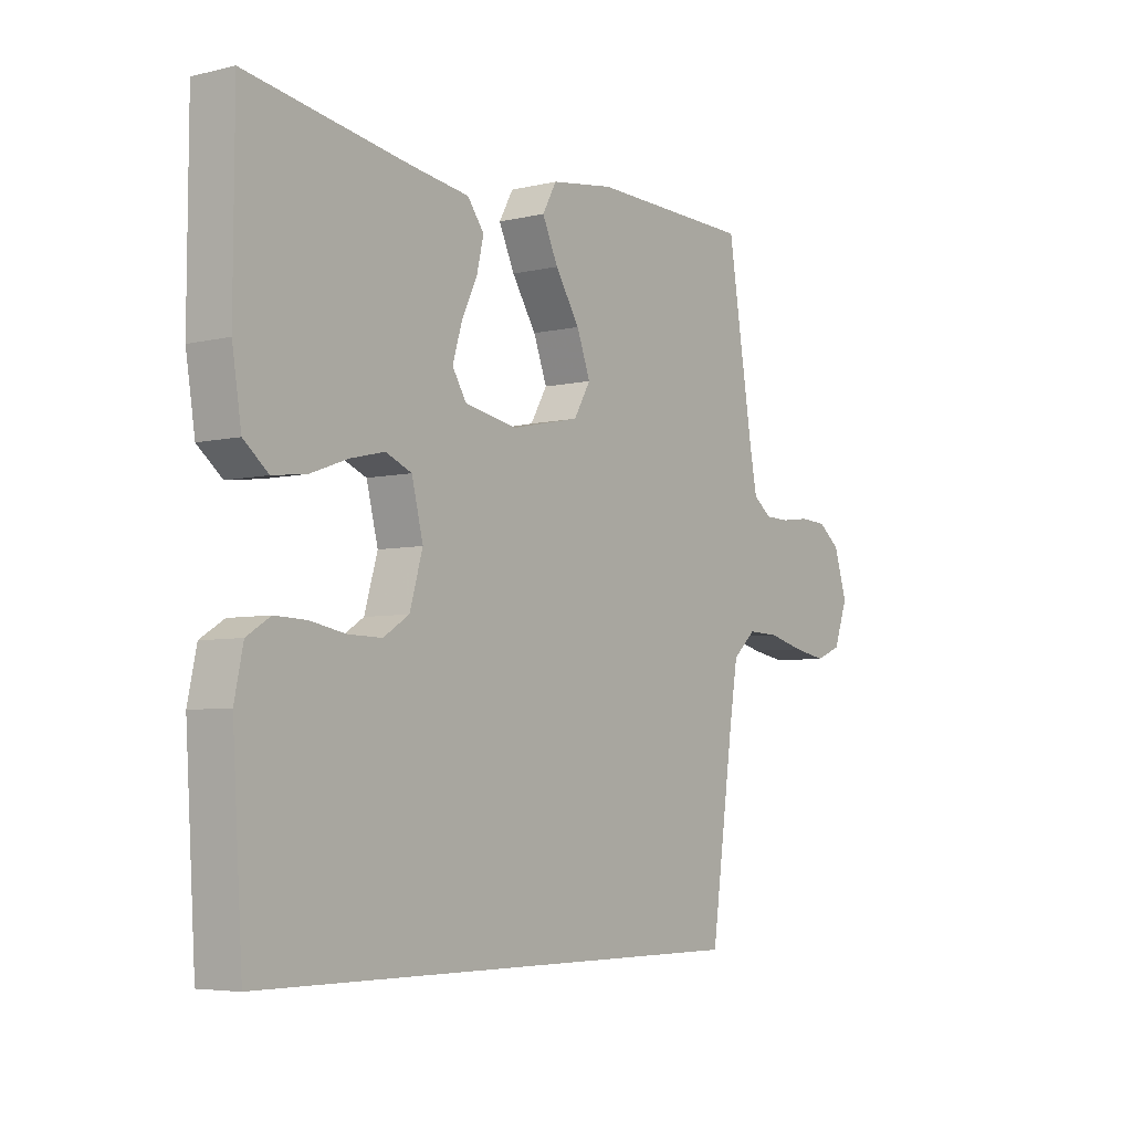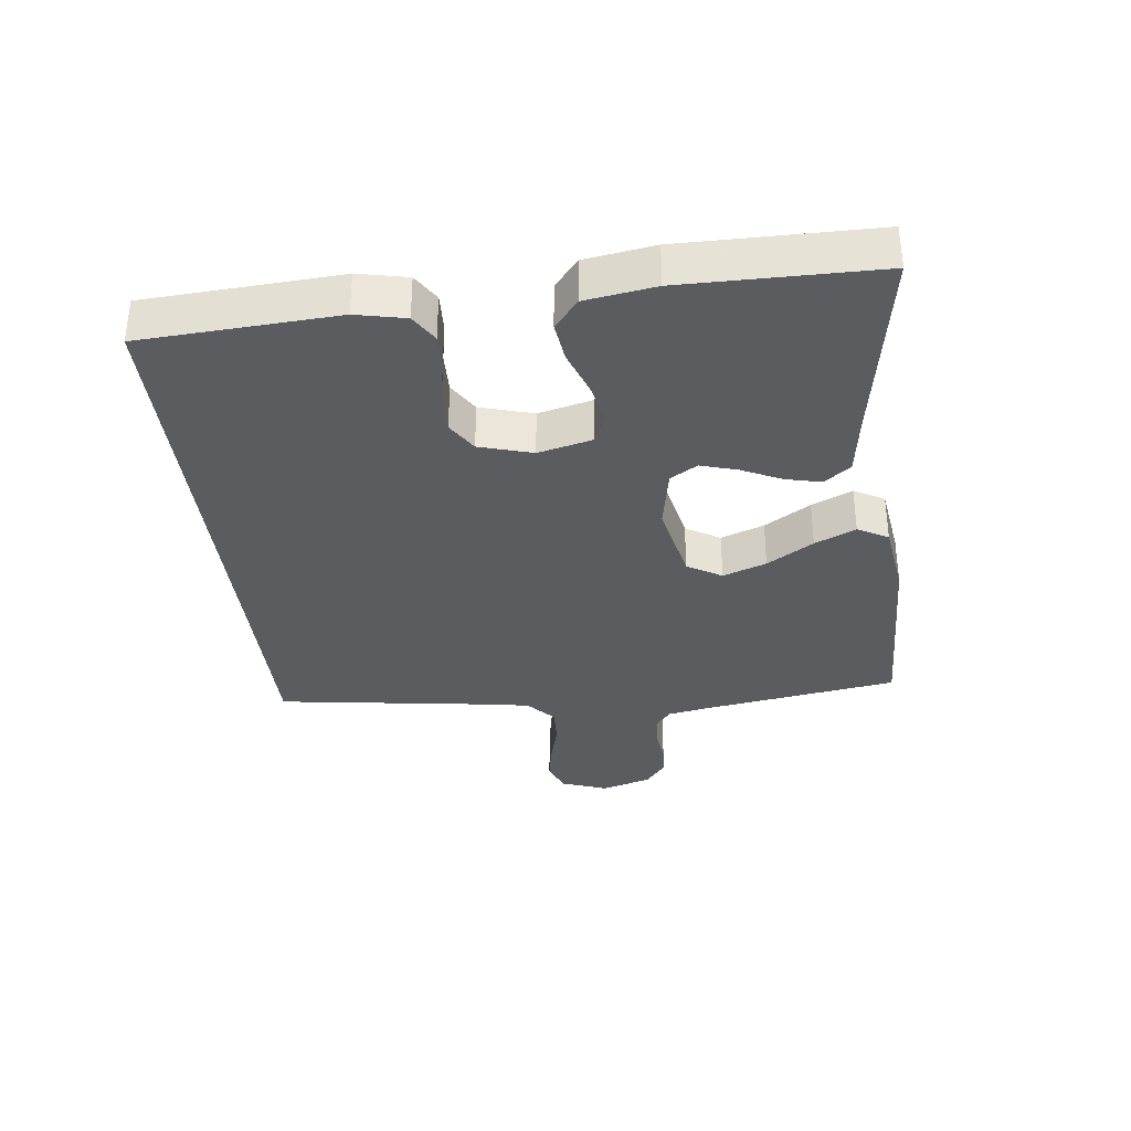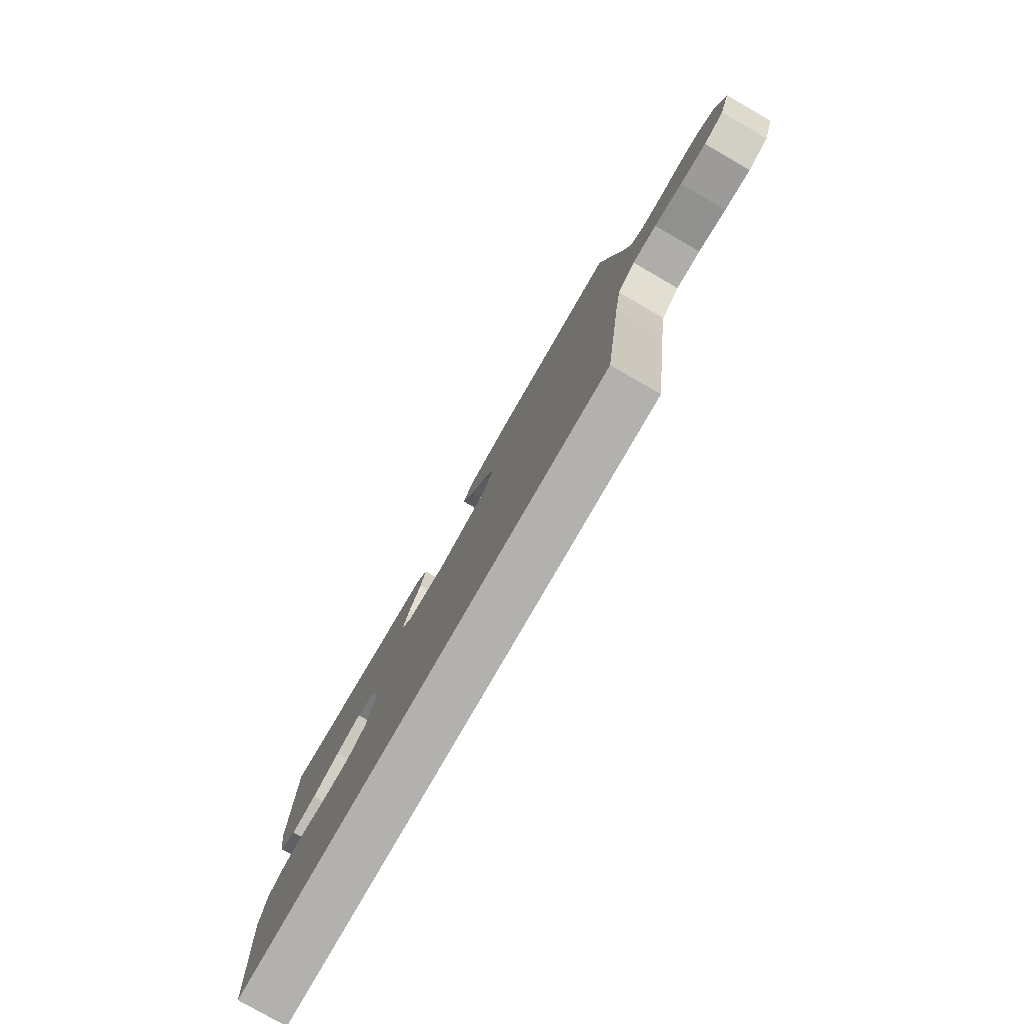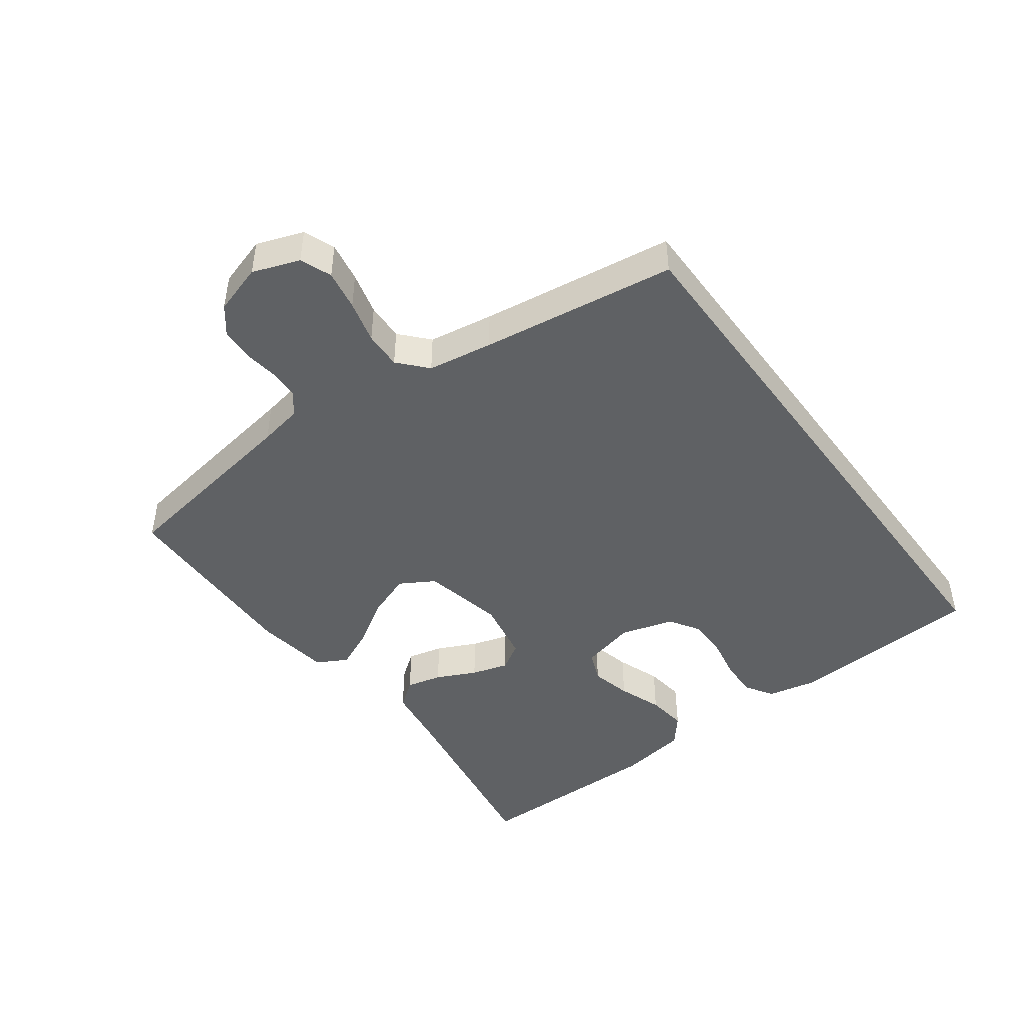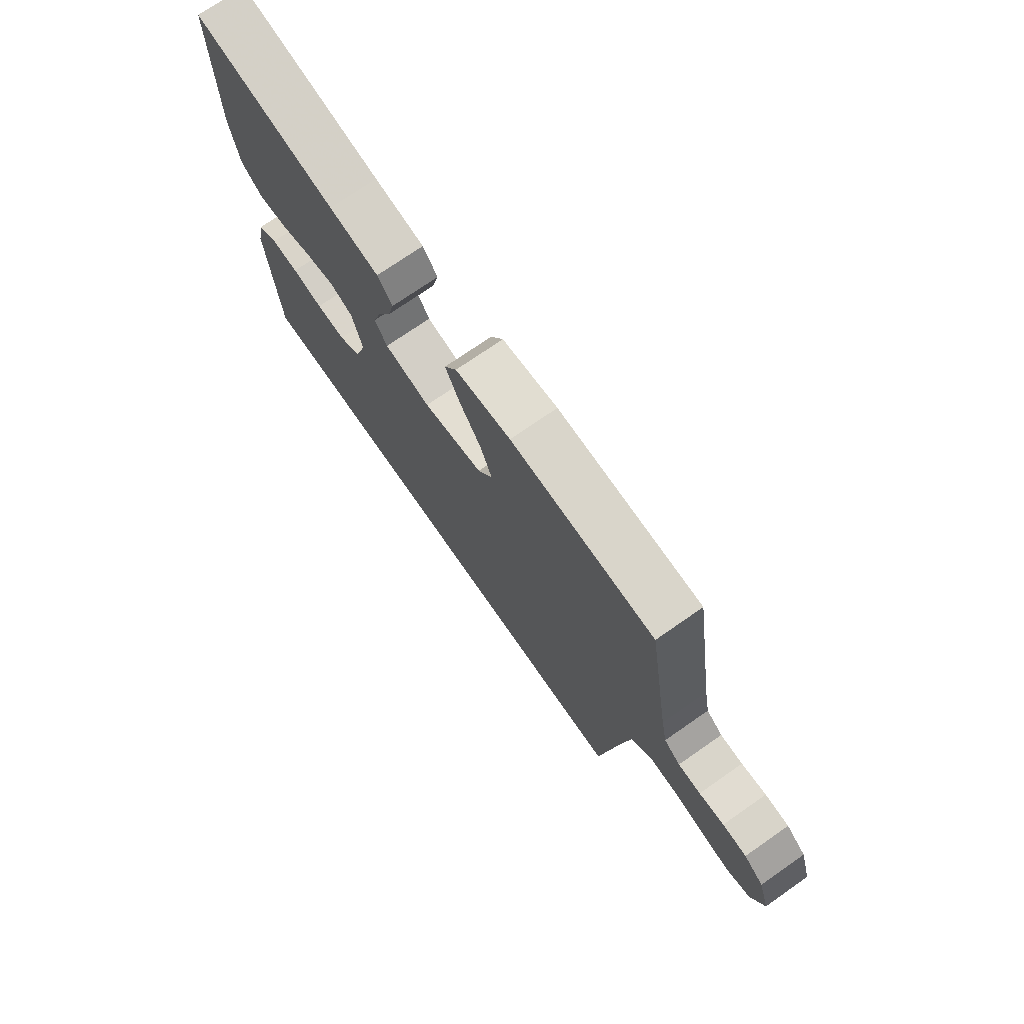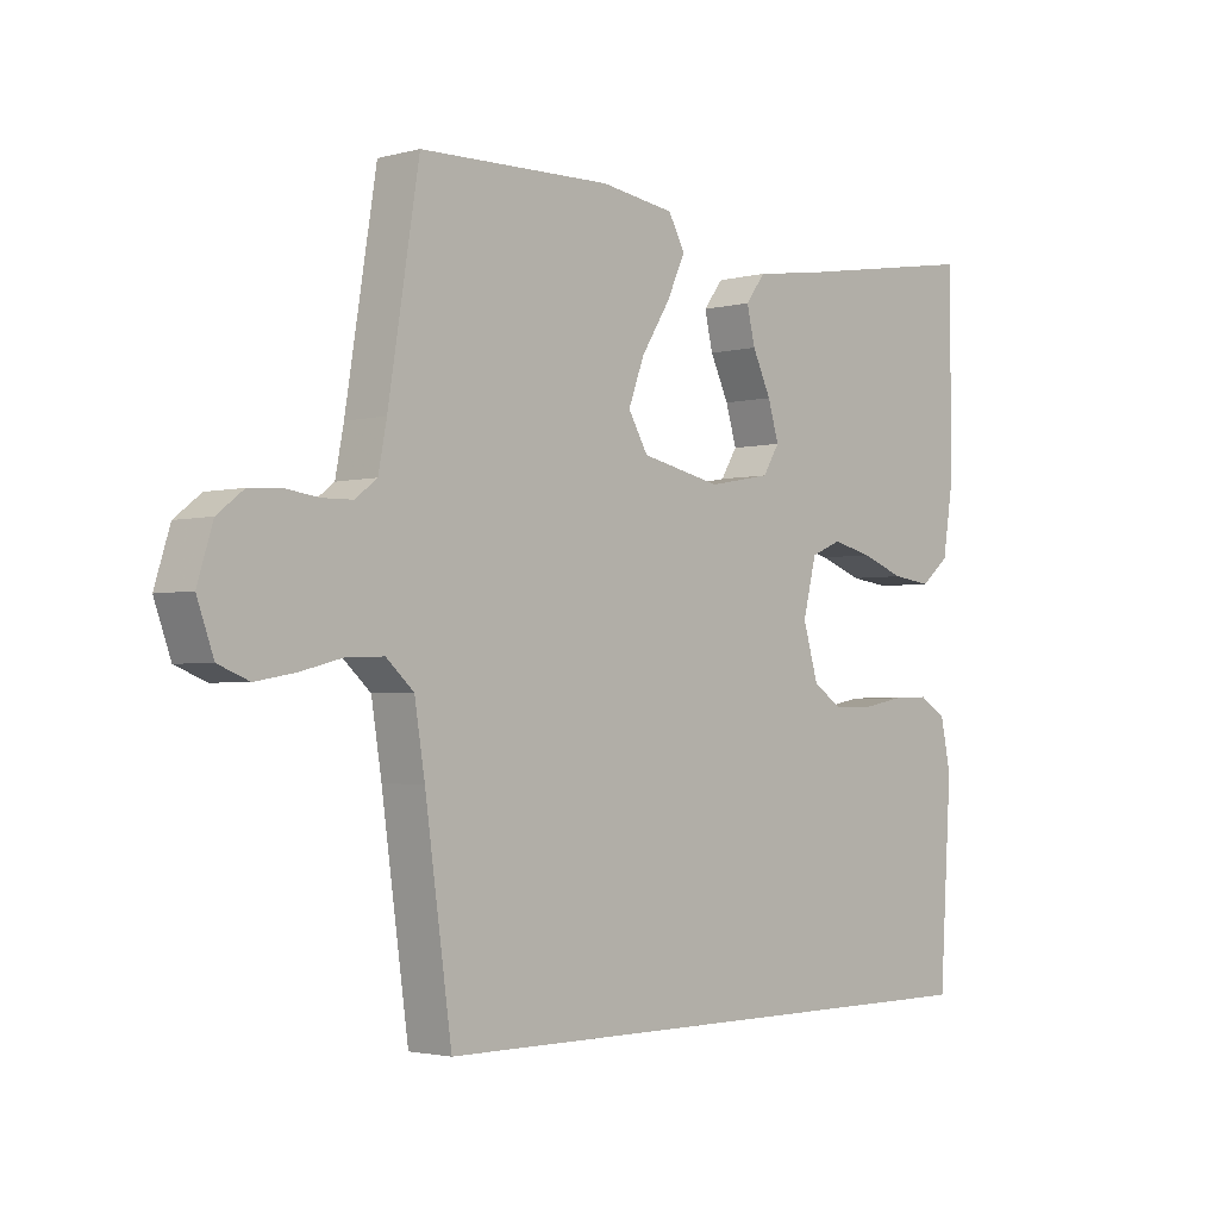
<metadata>
{"format":"obj","ext":"obj","renderer":"f3d","projection":"perspective","resolution":1024,"background":"white","views":[{"elev":-5.4,"azim":-53.6,"up":"+Z"},{"elev":-34.3,"azim":-83.5,"up":"+Y"},{"elev":-79.3,"azim":60.1,"up":"+Z"},{"elev":-45.7,"azim":126.3,"up":"+Y"},{"elev":73.5,"azim":55.2,"up":"+Z"},{"elev":-2.5,"azim":132.7,"up":"+Z"}]}
</metadata>
<code>
v -0.473 0.07 -0.5
v -0.492 0.07 -0.2
v -0.476 0.07 -0.124
v -0.433 0.07 -0.097
v -0.375 0.07 -0.099
v -0.31 0.07 -0.111
v -0.248 0.07 -0.112
v -0.201 0.07 -0.082
v -0.177 0.07 0
v -0.198 0.07 0.084
v -0.246 0.07 0.104
v -0.309 0.07 0.089
v -0.377 0.07 0.064
v -0.439 0.07 0.056
v -0.484 0.07 0.093
v -0.501 0.07 0.2
v -0.5 0.07 0.5
v -0.2 0.07 0.451
v -0.095 0.07 0.436
v -0.064 0.07 0.395
v -0.077 0.07 0.34
v -0.106 0.07 0.279
v -0.123 0.07 0.222
v -0.097 0.07 0.18
v 0 0.07 0.162
v 0.126 0.07 0.189
v 0.157 0.07 0.242
v 0.132 0.07 0.309
v 0.087 0.07 0.38
v 0.058 0.07 0.443
v 0.084 0.07 0.49
v 0.2 0.07 0.507
v 0.5 0.07 0.5
v 0.548 0.07 0.2
v 0.561 0.07 0.132
v 0.595 0.07 0.106
v 0.642 0.07 0.105
v 0.694 0.07 0.112
v 0.744 0.07 0.109
v 0.785 0.07 0.077
v 0.809 0.07 0
v 0.783 0.07 -0.072
v 0.735 0.07 -0.091
v 0.673 0.07 -0.08
v 0.607 0.07 -0.063
v 0.549 0.07 -0.061
v 0.506 0.07 -0.1
v 0.49 0.07 -0.2
v 0.448 0.07 -0.5
v -0.473 0 -0.5
v -0.492 0 -0.2
v -0.476 0 -0.124
v -0.433 0 -0.097
v -0.375 0 -0.099
v -0.31 0 -0.111
v -0.248 0 -0.112
v -0.201 0 -0.082
v -0.177 0 0
v -0.198 0 0.084
v -0.246 0 0.104
v -0.309 0 0.089
v -0.377 0 0.064
v -0.439 0 0.056
v -0.484 0 0.093
v -0.501 0 0.2
v -0.5 0 0.5
v -0.2 0 0.451
v -0.095 0 0.436
v -0.064 0 0.395
v -0.077 0 0.34
v -0.106 0 0.279
v -0.123 0 0.222
v -0.097 0 0.18
v 0 0 0.162
v 0.126 0 0.189
v 0.157 0 0.242
v 0.132 0 0.309
v 0.087 0 0.38
v 0.058 0 0.443
v 0.084 0 0.49
v 0.2 0 0.507
v 0.5 0 0.5
v 0.548 0 0.2
v 0.561 0 0.132
v 0.595 0 0.106
v 0.642 0 0.105
v 0.694 0 0.112
v 0.744 0 0.109
v 0.785 0 0.077
v 0.809 0 0
v 0.783 0 -0.072
v 0.735 0 -0.091
v 0.673 0 -0.08
v 0.607 0 -0.063
v 0.549 0 -0.061
v 0.506 0 -0.1
v 0.49 0 -0.2
v 0.448 0 -0.5
f 1 2 3
f 49 1 3
f 48 49 3
f 47 48 3
f 43 44 45
f 42 43 45
f 41 42 45
f 40 41 45
f 39 40 45
f 38 39 45
f 37 38 45
f 36 37 45 46
f 35 36 46 47
f 32 33 34
f 31 32 34
f 30 31 34
f 29 30 34
f 28 29 34
f 34 35 47
f 28 34 47
f 27 28 47
f 20 21 22
f 19 20 22
f 18 19 22
f 18 22 23
f 17 18 23
f 16 17 23
f 15 16 23
f 14 15 23
f 13 14 23
f 12 13 23
f 11 12 23 24
f 3 4 5 6
f 3 6 7
f 47 3 7
f 26 27 47
f 25 26 47
f 24 25 47
f 11 24 47
f 10 11 47
f 9 10 47
f 8 9 47
f 7 8 47
f 52 51 50
f 52 50 98
f 52 98 97
f 52 97 96
f 94 93 92
f 94 92 91
f 94 91 90
f 94 90 89
f 94 89 88
f 94 88 87
f 94 87 86
f 95 94 86 85
f 96 95 85 84
f 83 82 81
f 83 81 80
f 83 80 79
f 83 79 78
f 83 78 77
f 96 84 83
f 96 83 77
f 96 77 76
f 71 70 69
f 71 69 68
f 71 68 67
f 72 71 67
f 72 67 66
f 72 66 65
f 72 65 64
f 72 64 63
f 72 63 62
f 72 62 61
f 73 72 61 60
f 55 54 53 52
f 56 55 52
f 56 52 96
f 96 76 75
f 96 75 74
f 96 74 73
f 96 73 60
f 96 60 59
f 96 59 58
f 96 58 57
f 96 57 56
f 1 50 51 2
f 2 51 52 3
f 3 52 53 4
f 4 53 54 5
f 5 54 55 6
f 6 55 56 7
f 7 56 57 8
f 8 57 58 9
f 9 58 59 10
f 10 59 60 11
f 11 60 61 12
f 12 61 62 13
f 13 62 63 14
f 14 63 64 15
f 15 64 65 16
f 16 65 66 17
f 17 66 67 18
f 18 67 68 19
f 19 68 69 20
f 20 69 70 21
f 21 70 71 22
f 22 71 72 23
f 23 72 73 24
f 24 73 74 25
f 25 74 75 26
f 26 75 76 27
f 27 76 77 28
f 28 77 78 29
f 29 78 79 30
f 30 79 80 31
f 31 80 81 32
f 32 81 82 33
f 33 82 83 34
f 34 83 84 35
f 35 84 85 36
f 36 85 86 37
f 37 86 87 38
f 38 87 88 39
f 39 88 89 40
f 40 89 90 41
f 41 90 91 42
f 42 91 92 43
f 43 92 93 44
f 44 93 94 45
f 45 94 95 46
f 46 95 96 47
f 47 96 97 48
f 48 97 98 49
f 49 98 50 1

</code>
